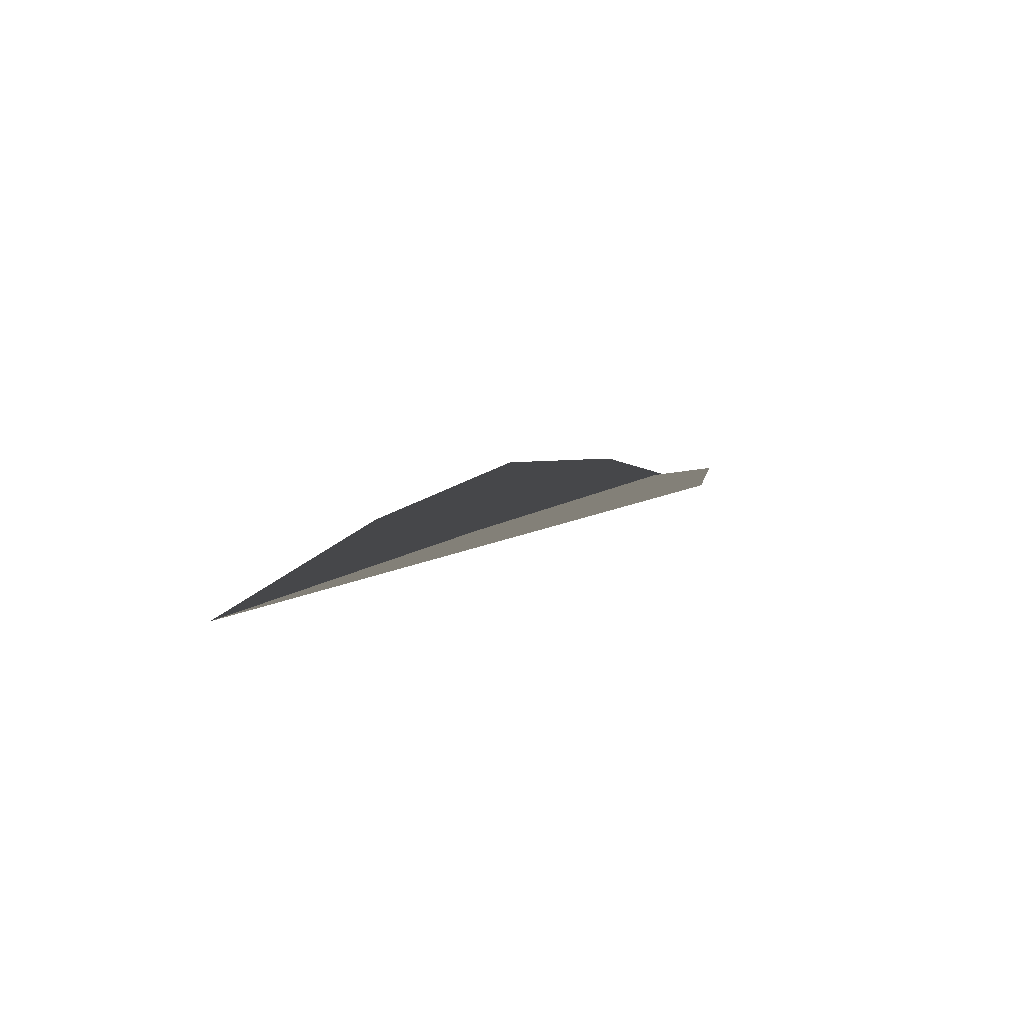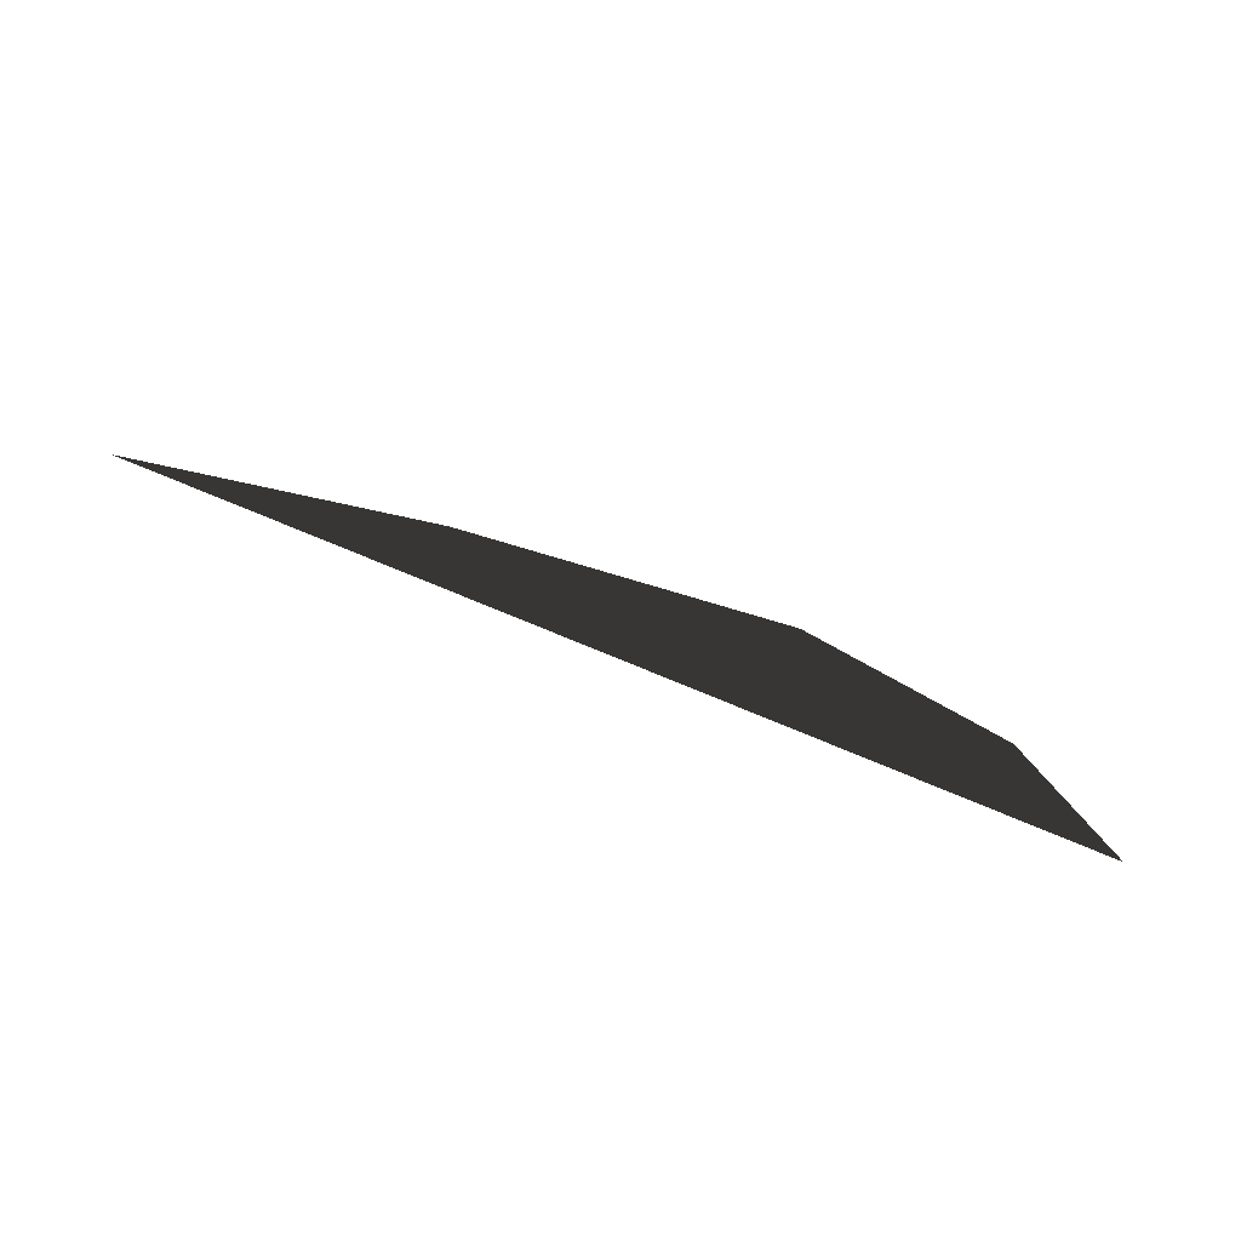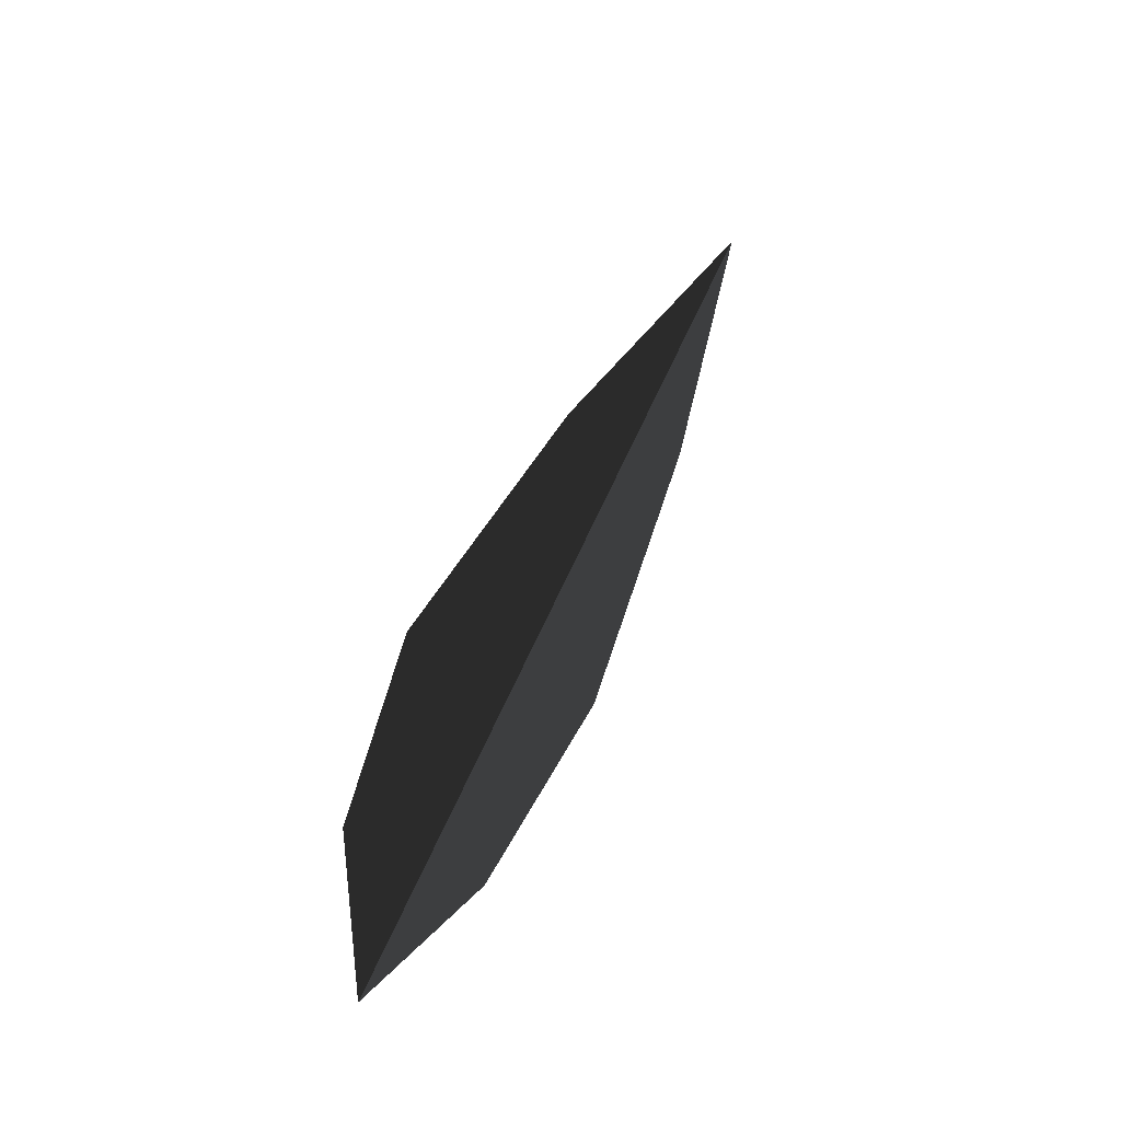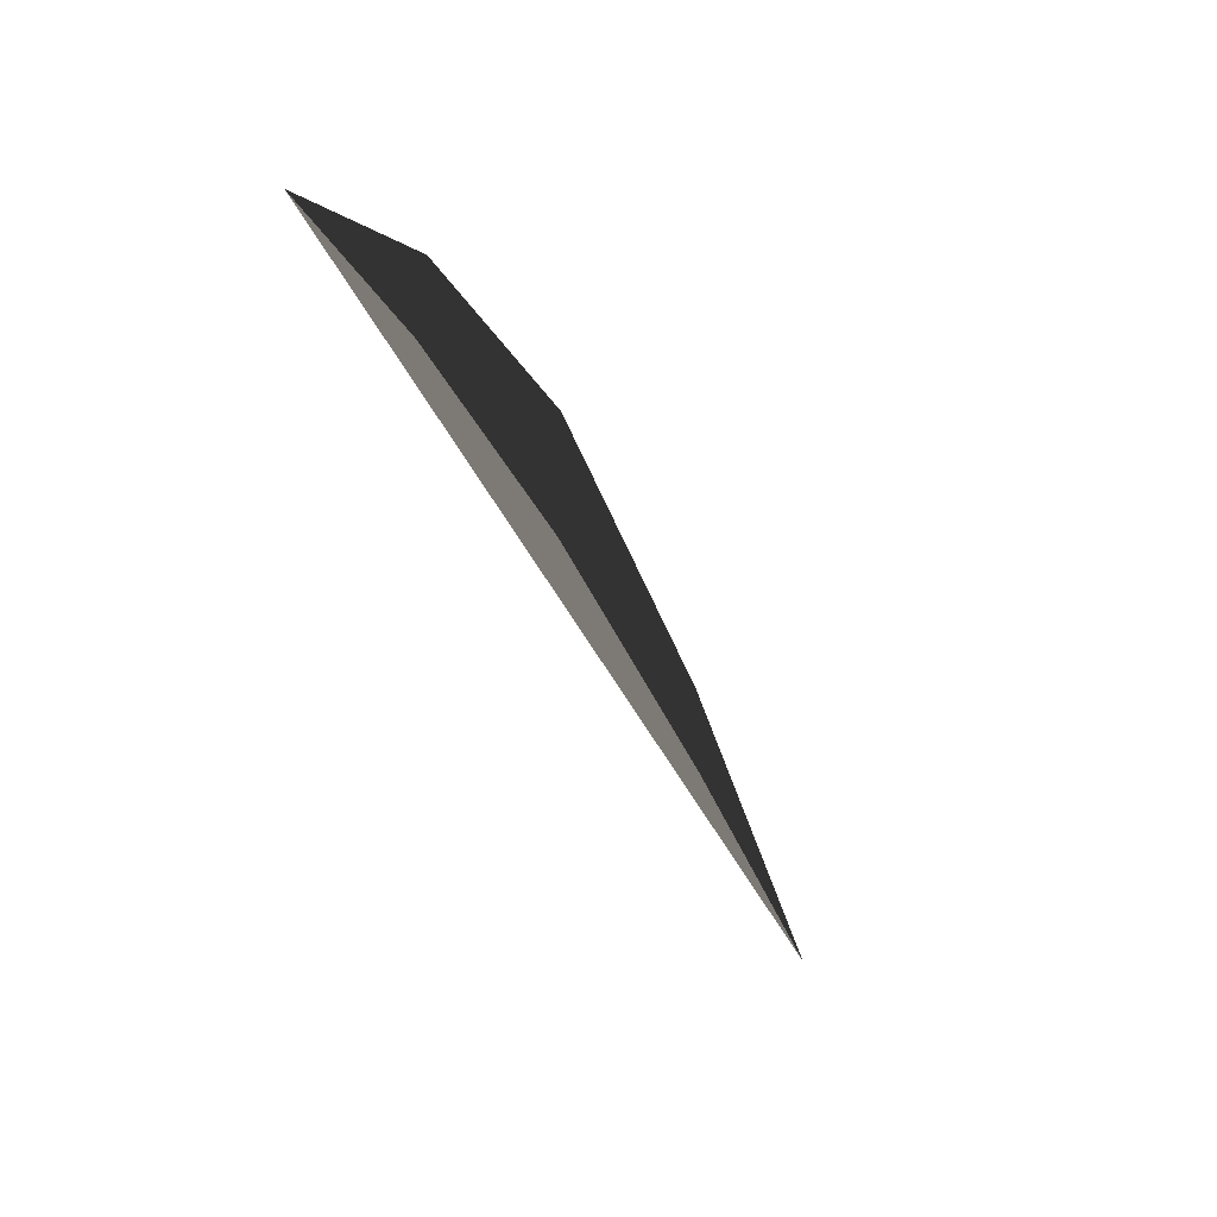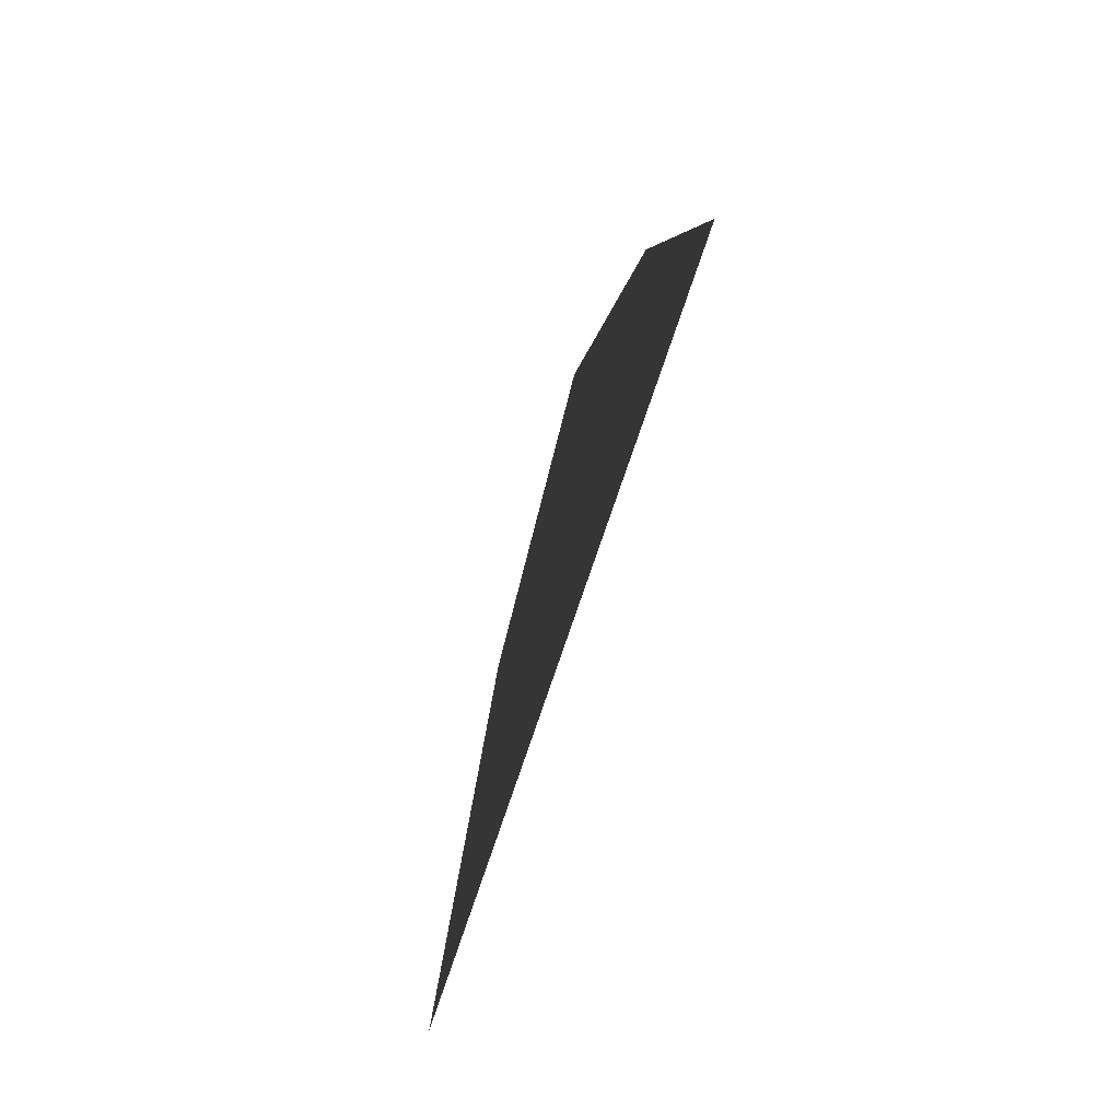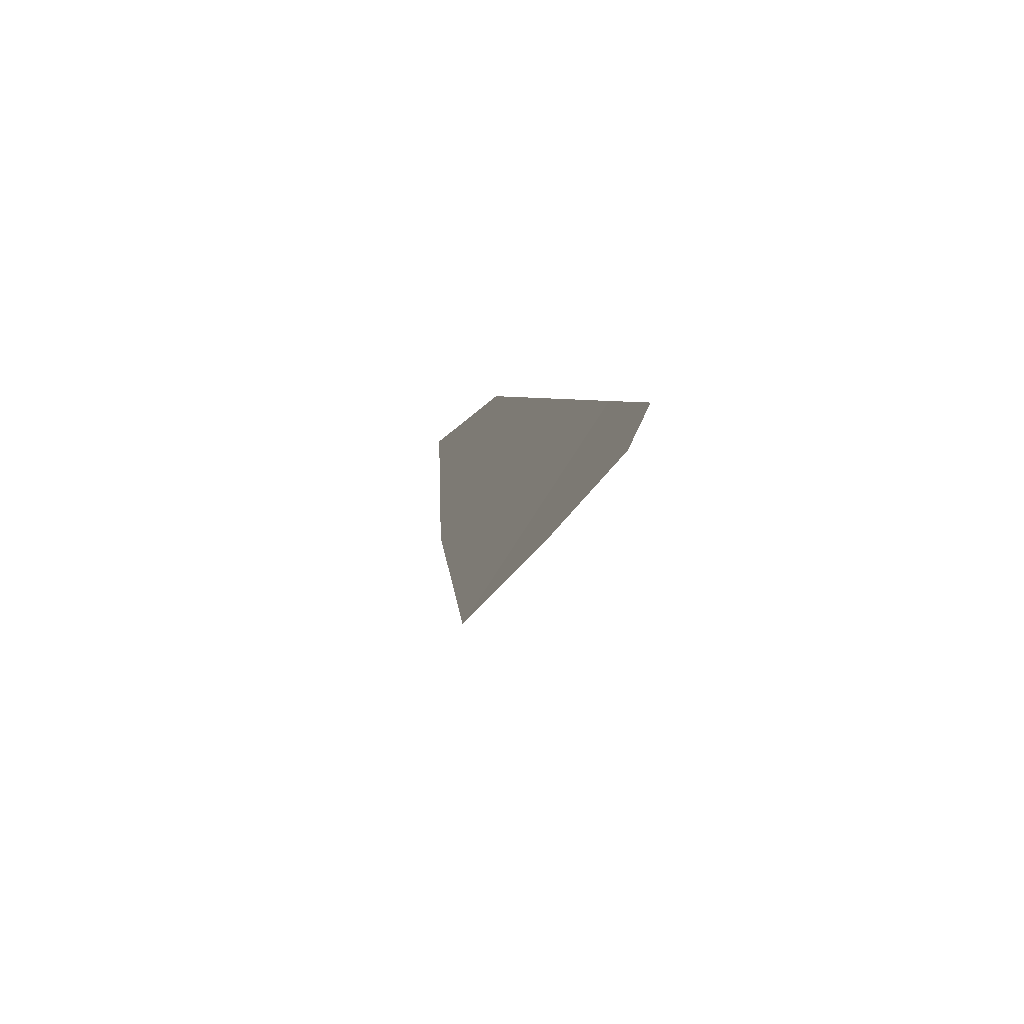
<metadata>
{"format":"obj","ext":"obj","renderer":"f3d","projection":"perspective","resolution":1024,"background":"white","views":[{"elev":9.4,"azim":122.7,"up":"+Z"},{"elev":78.0,"azim":-157.7,"up":"+Y"},{"elev":59.9,"azim":-66.8,"up":"+Z"},{"elev":-53.7,"azim":-62.1,"up":"+Y"},{"elev":57.3,"azim":107.0,"up":"+Y"},{"elev":-15.0,"azim":-98.9,"up":"+Z"}]}
</metadata>
<code>
v -0 0 0.0001
v 0.0637 0.0368 0.0217
v 0.1609 0 0.0001
v 0.1606 0.0508 0.0301
v 0.0638 -0.0328 0.0224
v 0.1607 -0.0443 0.0302
v 0.3112 -0.0284 0.0193
v 0.4651 -0.0001 0.0001
v 0.3112 0.0325 0.0193
v 0.1606 0.0508 0.0301
g Group_001
f 1 2 4 3
f 1 3 6 5
f 6 3 8 7
f 8 3 10 9

</code>
